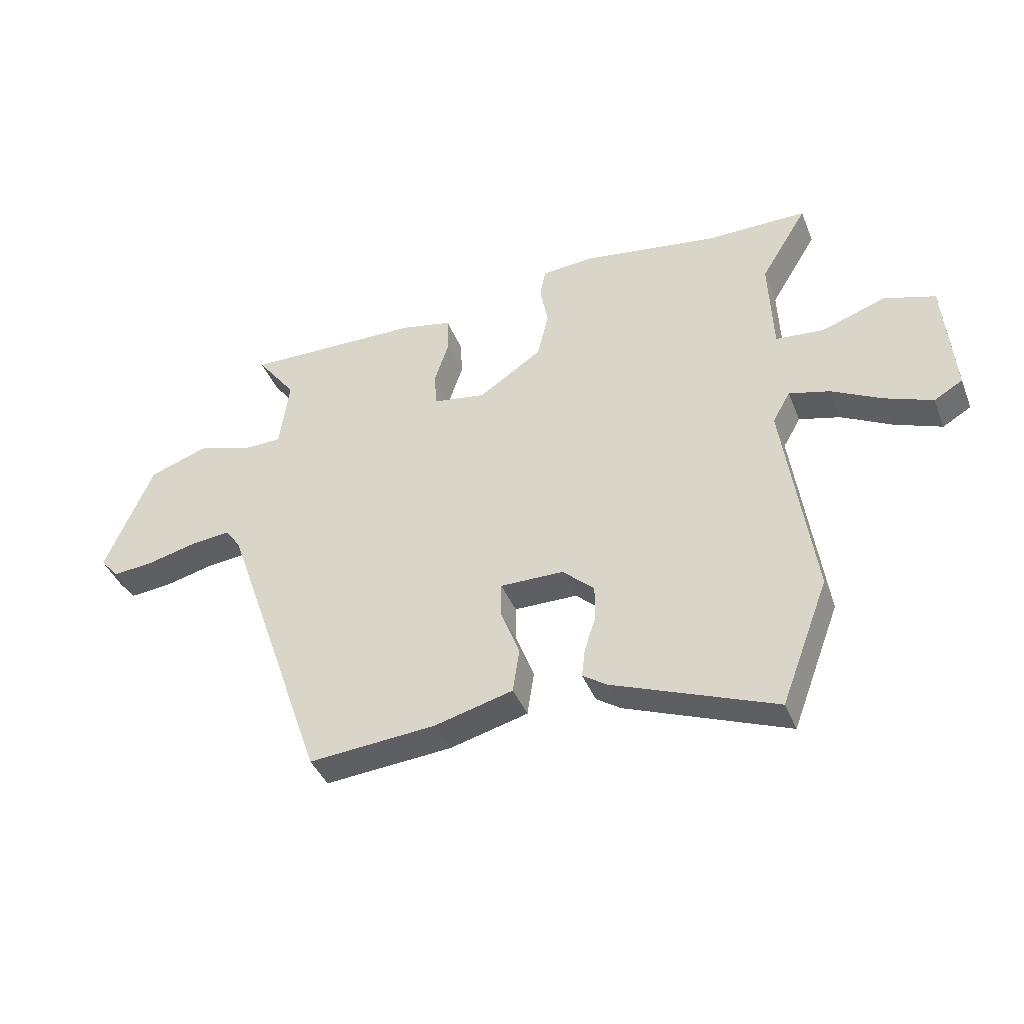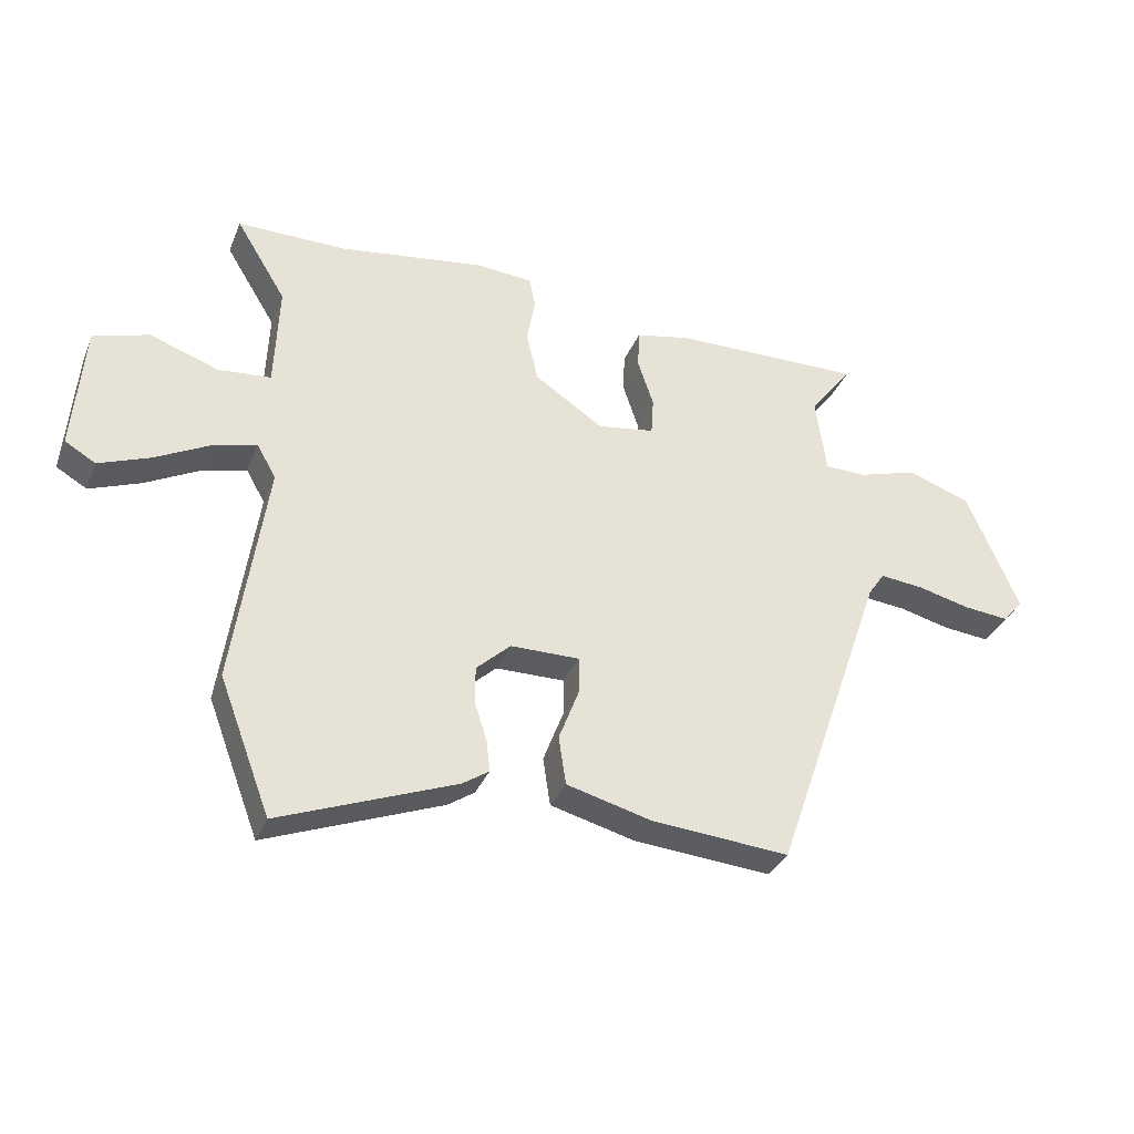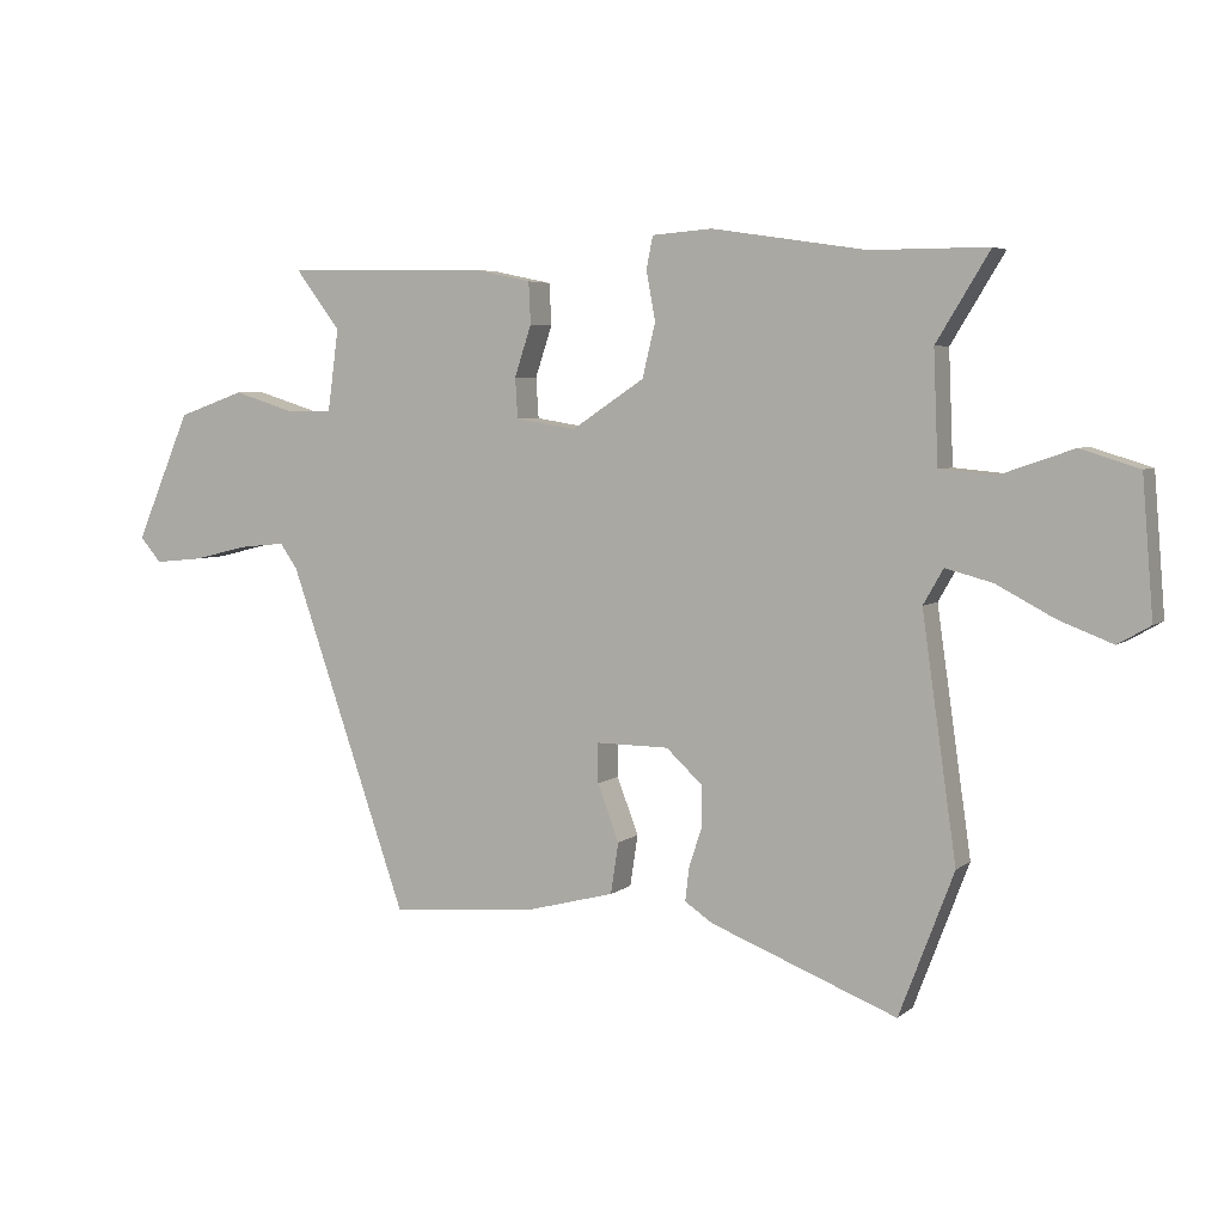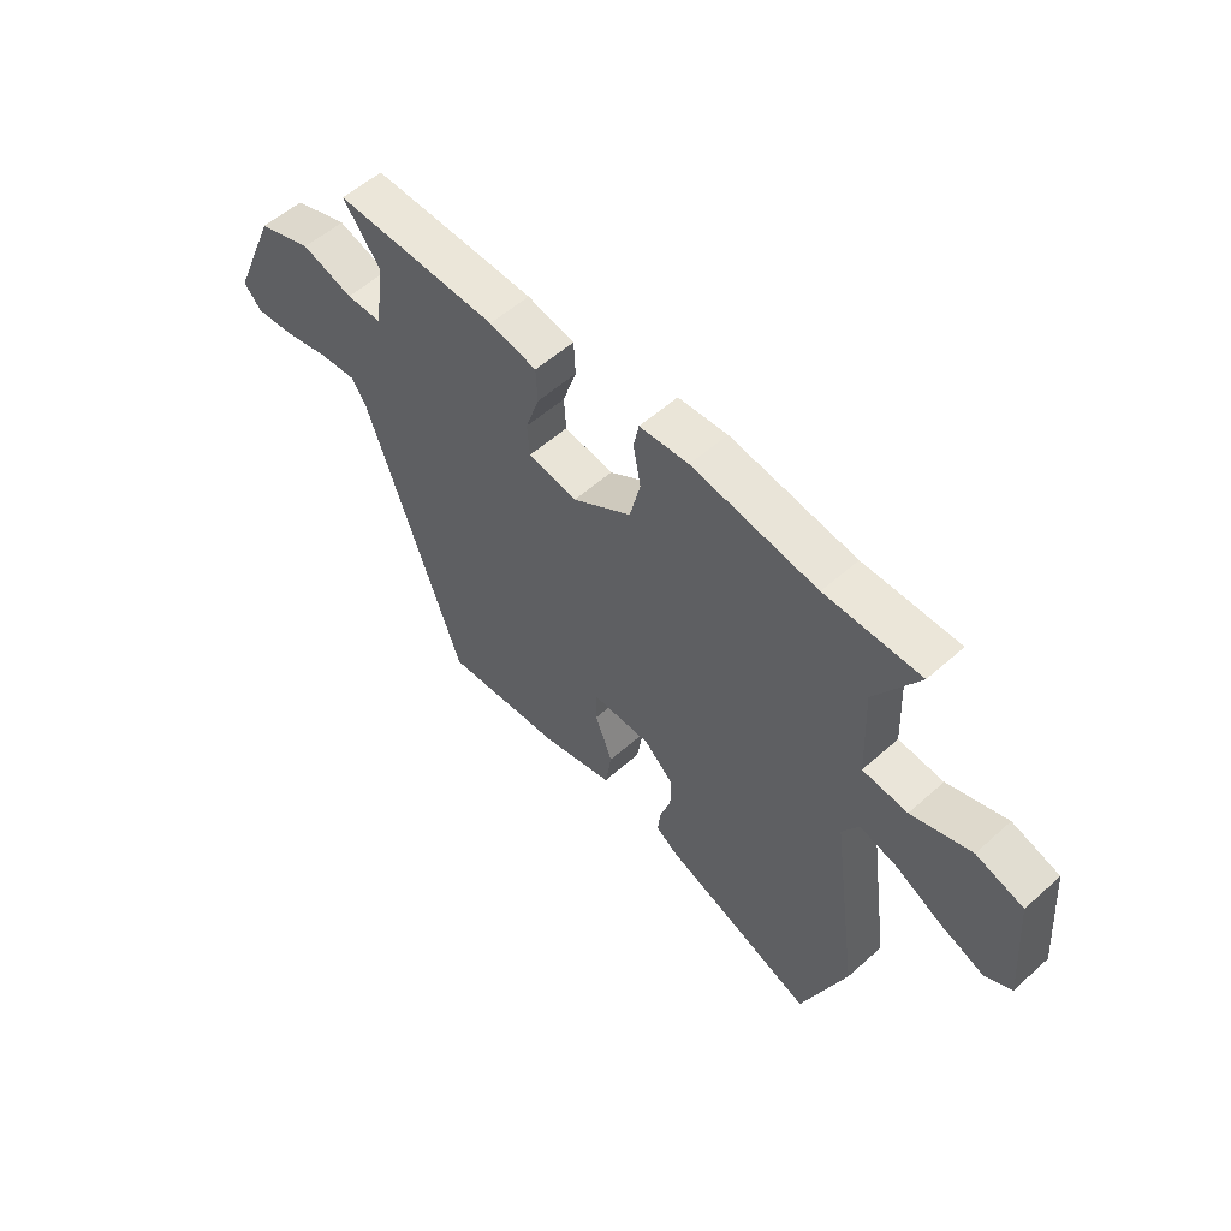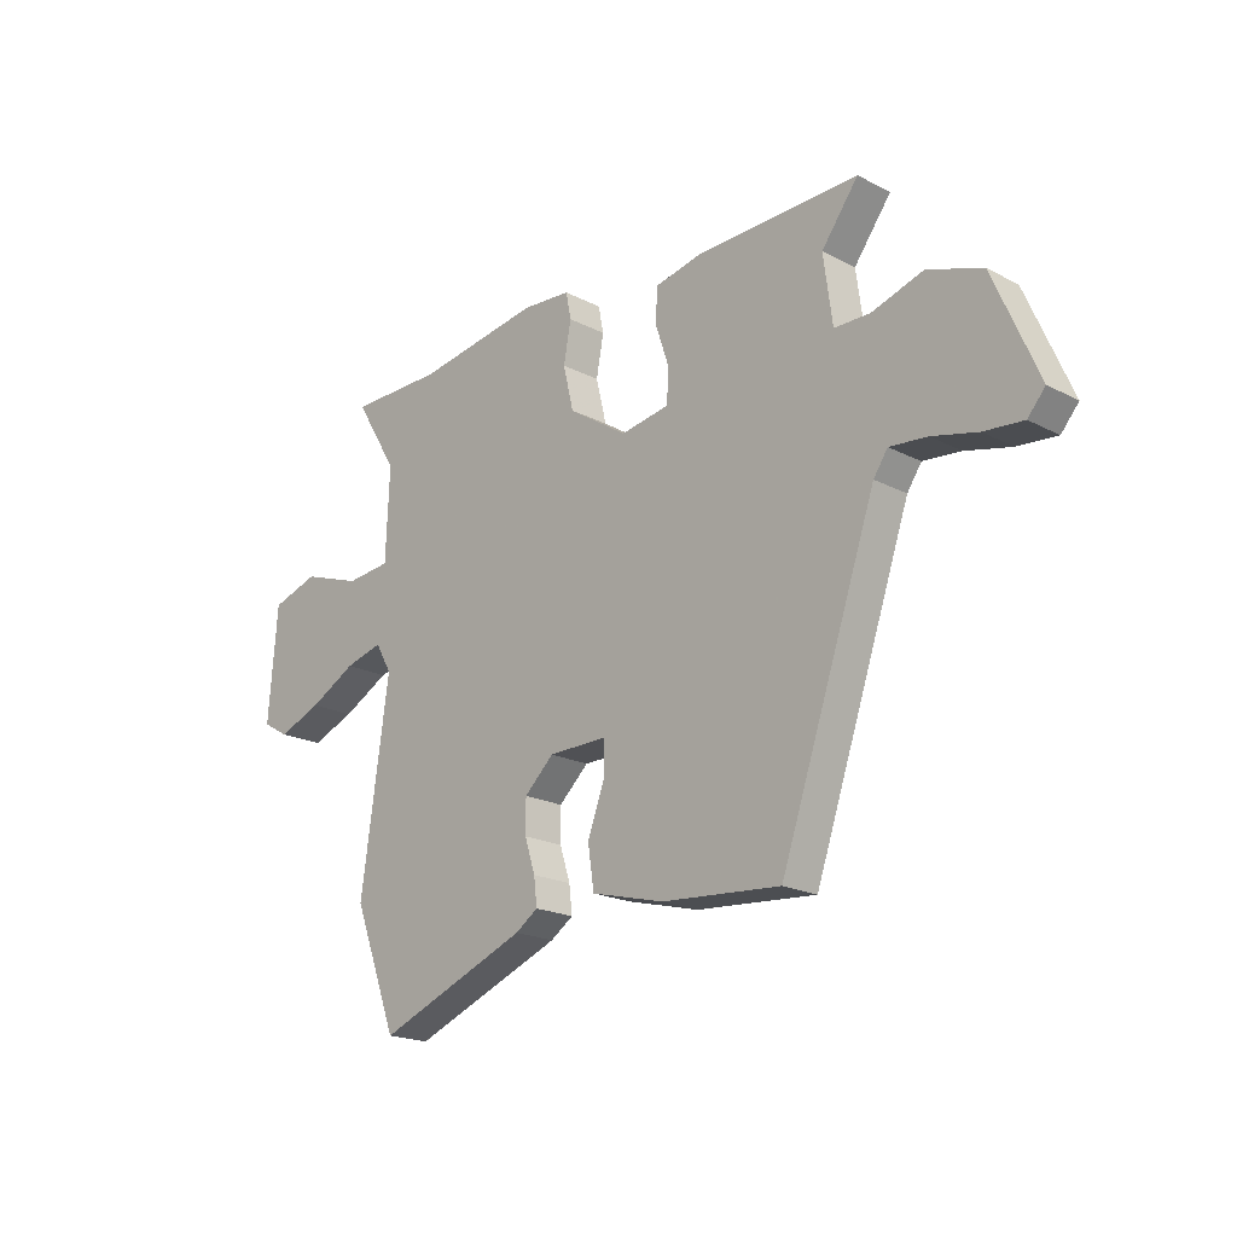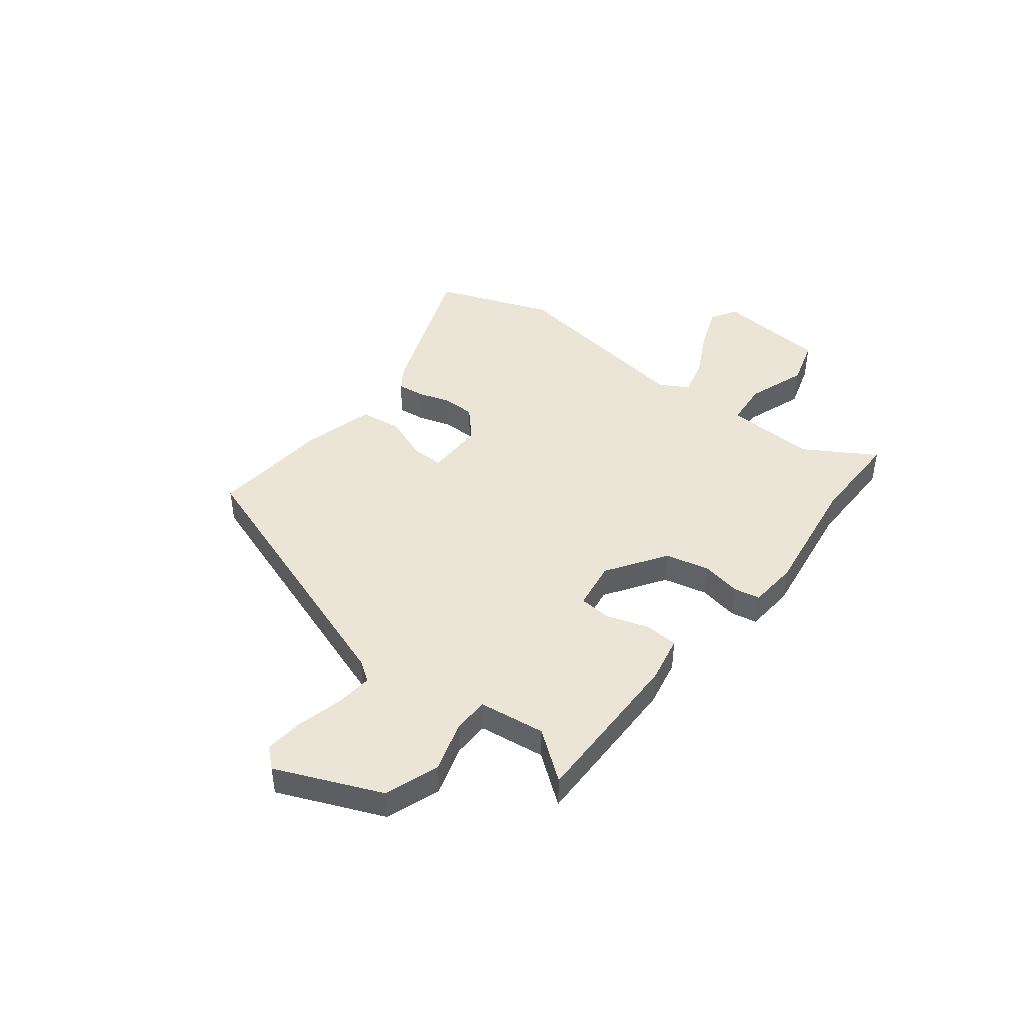
<metadata>
{"format":"obj","ext":"obj","renderer":"f3d","projection":"perspective","resolution":1024,"background":"white","views":[{"elev":-40.6,"azim":20.7,"up":"+Z"},{"elev":-34.1,"azim":159.7,"up":"+Z"},{"elev":4.9,"azim":24.9,"up":"+Z"},{"elev":55.6,"azim":46.8,"up":"+Z"},{"elev":-19.8,"azim":-133.8,"up":"+Z"},{"elev":44.0,"azim":-51.8,"up":"+Y"}]}
</metadata>
<code>
v 0.55 0.07 -0.368
v 0.466 0.07 -0.589
v 0.179 0.07 -0.477
v 0.136 0.07 -0.448
v 0.142 0.07 -0.397
v 0.162 0.07 -0.335
v 0.162 0.07 -0.273
v 0.106 0.07 -0.221
v -0.006 0.07 -0.22
v -0.006 0.07 -0.281
v 0.027 0.07 -0.368
v 0.015 0.07 -0.447
v -0.123 0.07 -0.483
v -0.348 0.07 -0.501
v -0.53 0.07 0.025
v -0.557 0.07 0.064
v -0.628 0.07 0.057
v -0.714 0.07 0.036
v -0.788 0.07 0.029
v -0.821 0.07 0.067
v -0.736 0.07 0.265
v -0.633 0.07 0.301
v -0.536 0.07 0.271
v -0.468 0.07 0.272
v -0.451 0.07 0.398
v -0.521 0.07 0.491
v -0.21 0.07 0.485
v -0.12 0.07 0.466
v -0.117 0.07 0.402
v -0.143 0.07 0.324
v -0.139 0.07 0.262
v -0.046 0.07 0.247
v 0.066 0.07 0.321
v 0.086 0.07 0.404
v 0.072 0.07 0.479
v 0.082 0.07 0.529
v 0.175 0.07 0.536
v 0.412 0.07 0.5
v 0.592 0.07 0.5
v 0.51 0.07 0.366
v 0.517 0.07 0.195
v 0.602 0.07 0.187
v 0.715 0.07 0.226
v 0.805 0.07 0.198
v 0.822 0.07 -0.012
v 0.772 0.07 -0.041
v 0.689 0.07 -0.009
v 0.6 0.07 0.038
v 0.528 0.07 0.057
v 0.497 0.07 0.003
v 0.55 0 -0.368
v 0.466 0 -0.589
v 0.179 0 -0.477
v 0.136 0 -0.448
v 0.142 0 -0.397
v 0.162 0 -0.335
v 0.162 0 -0.273
v 0.106 0 -0.221
v -0.006 0 -0.22
v -0.006 0 -0.281
v 0.027 0 -0.368
v 0.015 0 -0.447
v -0.123 0 -0.483
v -0.348 0 -0.501
v -0.53 0 0.025
v -0.557 0 0.064
v -0.628 0 0.057
v -0.714 0 0.036
v -0.788 0 0.029
v -0.821 0 0.067
v -0.736 0 0.265
v -0.633 0 0.301
v -0.536 0 0.271
v -0.468 0 0.272
v -0.451 0 0.398
v -0.521 0 0.491
v -0.21 0 0.485
v -0.12 0 0.466
v -0.117 0 0.402
v -0.143 0 0.324
v -0.139 0 0.262
v -0.046 0 0.247
v 0.066 0 0.321
v 0.086 0 0.404
v 0.072 0 0.479
v 0.082 0 0.529
v 0.175 0 0.536
v 0.412 0 0.5
v 0.592 0 0.5
v 0.51 0 0.366
v 0.517 0 0.195
v 0.602 0 0.187
v 0.715 0 0.226
v 0.805 0 0.198
v 0.822 0 -0.012
v 0.772 0 -0.041
v 0.689 0 -0.009
v 0.6 0 0.038
v 0.528 0 0.057
v 0.497 0 0.003
f 46 47 48
f 45 46 48
f 44 45 48
f 43 44 48
f 42 43 48
f 41 42 48 49
f 38 39 40
f 38 40 41
f 37 38 41
f 36 37 41
f 35 36 41
f 34 35 41
f 41 49 50
f 34 41 50
f 33 34 50
f 28 29 30
f 27 28 30
f 26 27 30
f 25 26 30
f 24 25 30 31
f 23 24 31 32
f 21 22 23
f 20 21 23
f 19 20 23
f 18 19 23
f 17 18 23
f 16 17 23 32
f 13 14 15
f 12 13 15
f 11 12 15
f 10 11 15
f 15 16 32
f 10 15 32
f 9 10 32
f 4 5 6
f 3 4 6
f 2 3 6
f 1 2 6
f 50 1 6
f 50 6 7
f 32 33 50
f 9 32 50
f 8 9 50
f 7 8 50
f 98 97 96
f 98 96 95
f 98 95 94
f 98 94 93
f 98 93 92
f 99 98 92 91
f 90 89 88
f 91 90 88
f 91 88 87
f 91 87 86
f 91 86 85
f 91 85 84
f 100 99 91
f 100 91 84
f 100 84 83
f 80 79 78
f 80 78 77
f 80 77 76
f 80 76 75
f 81 80 75 74
f 82 81 74 73
f 73 72 71
f 73 71 70
f 73 70 69
f 73 69 68
f 73 68 67
f 82 73 67 66
f 65 64 63
f 65 63 62
f 65 62 61
f 65 61 60
f 82 66 65
f 82 65 60
f 82 60 59
f 56 55 54
f 56 54 53
f 56 53 52
f 56 52 51
f 56 51 100
f 57 56 100
f 100 83 82
f 100 82 59
f 100 59 58
f 100 58 57
f 1 51 52 2
f 2 52 53 3
f 3 53 54 4
f 4 54 55 5
f 5 55 56 6
f 6 56 57 7
f 7 57 58 8
f 8 58 59 9
f 9 59 60 10
f 10 60 61 11
f 11 61 62 12
f 12 62 63 13
f 13 63 64 14
f 14 64 65 15
f 15 65 66 16
f 16 66 67 17
f 17 67 68 18
f 18 68 69 19
f 19 69 70 20
f 20 70 71 21
f 21 71 72 22
f 22 72 73 23
f 23 73 74 24
f 24 74 75 25
f 25 75 76 26
f 26 76 77 27
f 27 77 78 28
f 28 78 79 29
f 29 79 80 30
f 30 80 81 31
f 31 81 82 32
f 32 82 83 33
f 33 83 84 34
f 34 84 85 35
f 35 85 86 36
f 36 86 87 37
f 37 87 88 38
f 38 88 89 39
f 39 89 90 40
f 40 90 91 41
f 41 91 92 42
f 42 92 93 43
f 43 93 94 44
f 44 94 95 45
f 45 95 96 46
f 46 96 97 47
f 47 97 98 48
f 48 98 99 49
f 49 99 100 50
f 50 100 51 1

</code>
